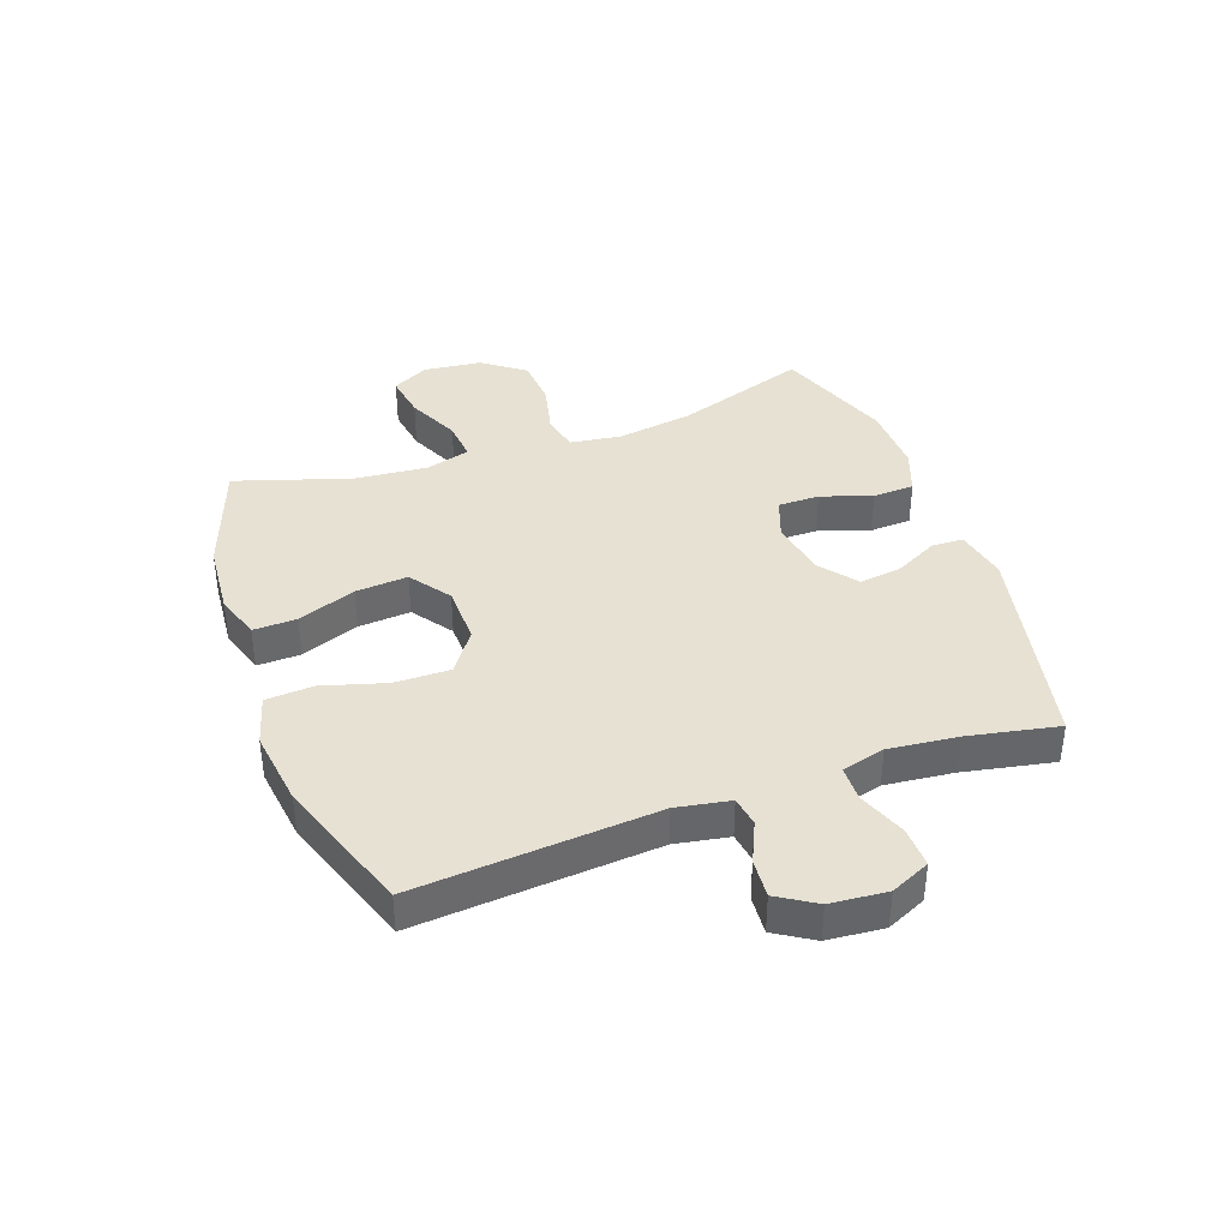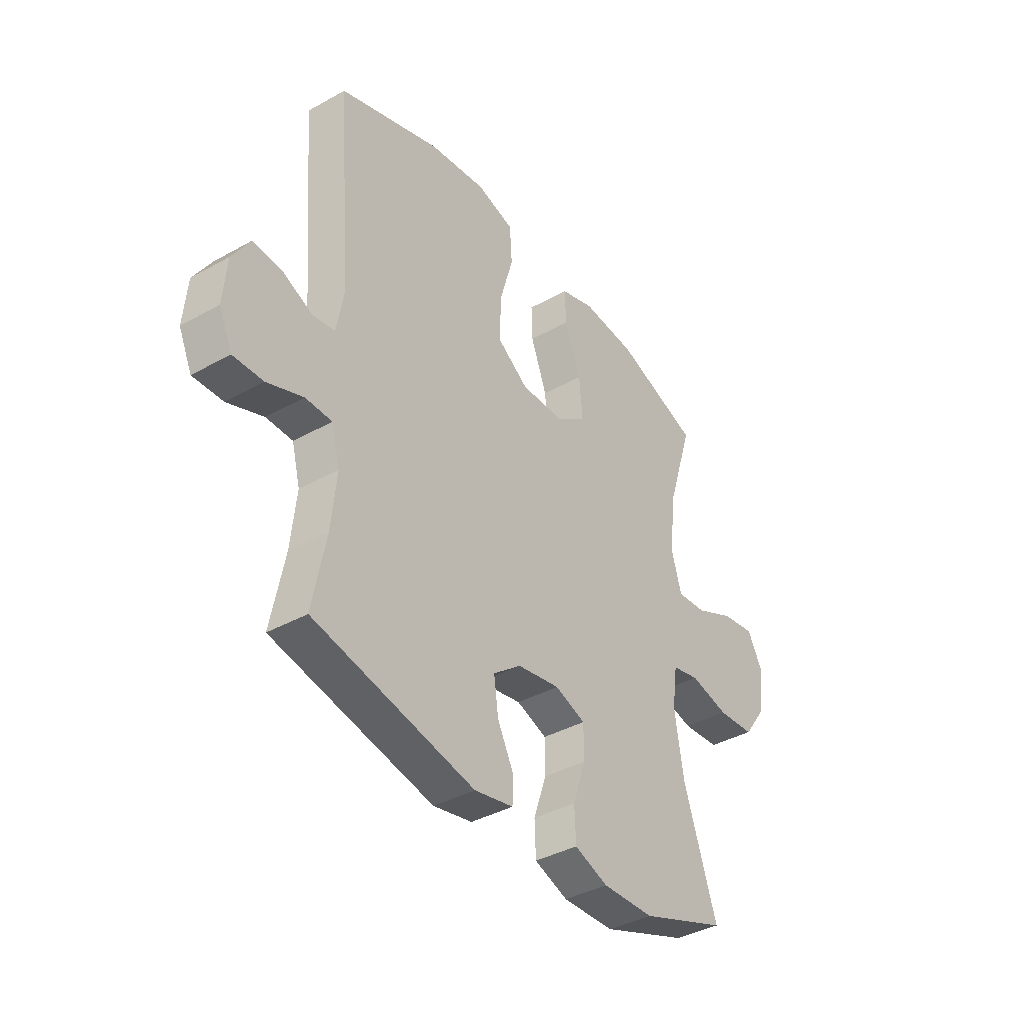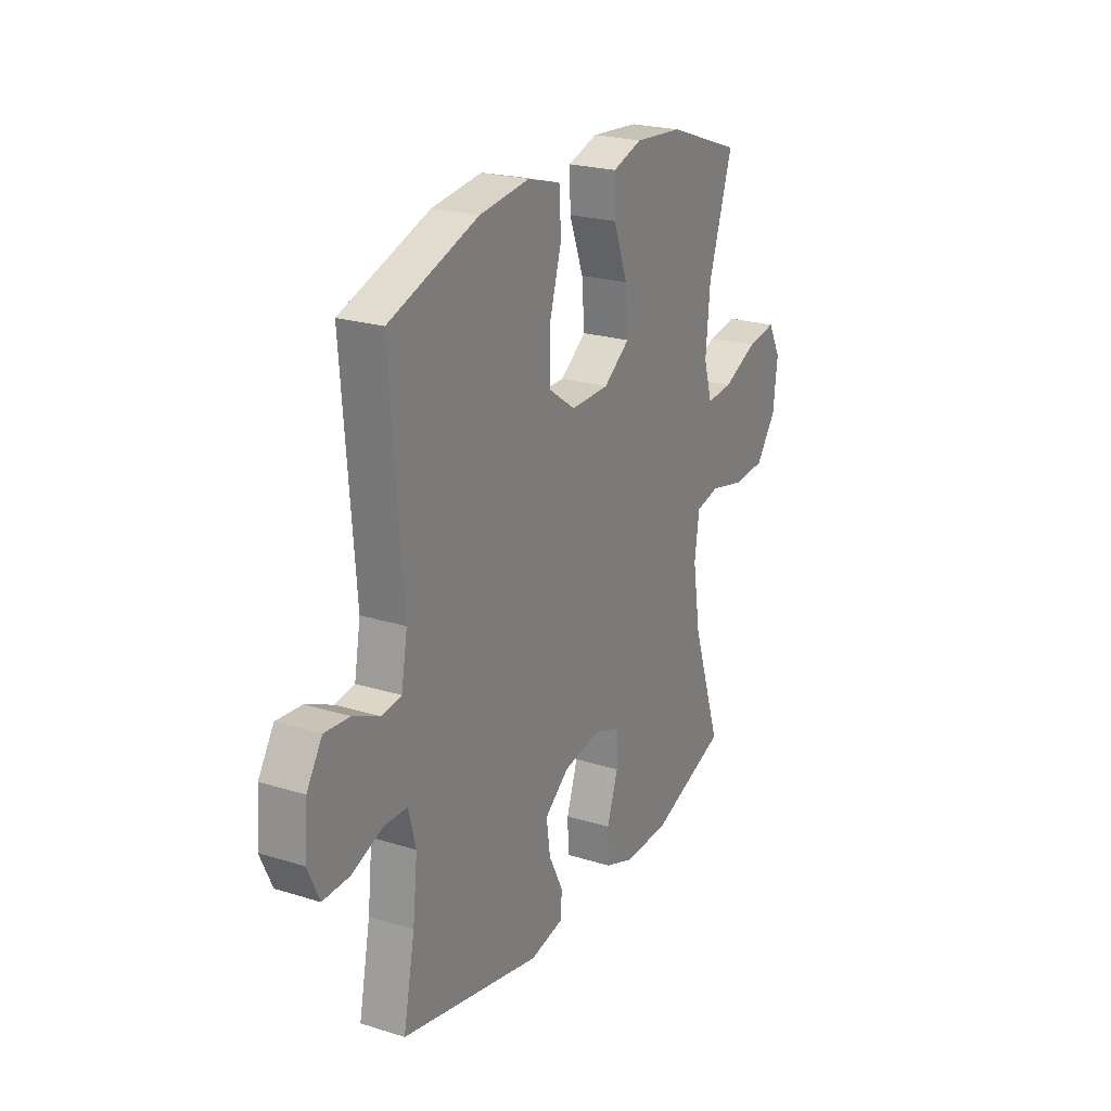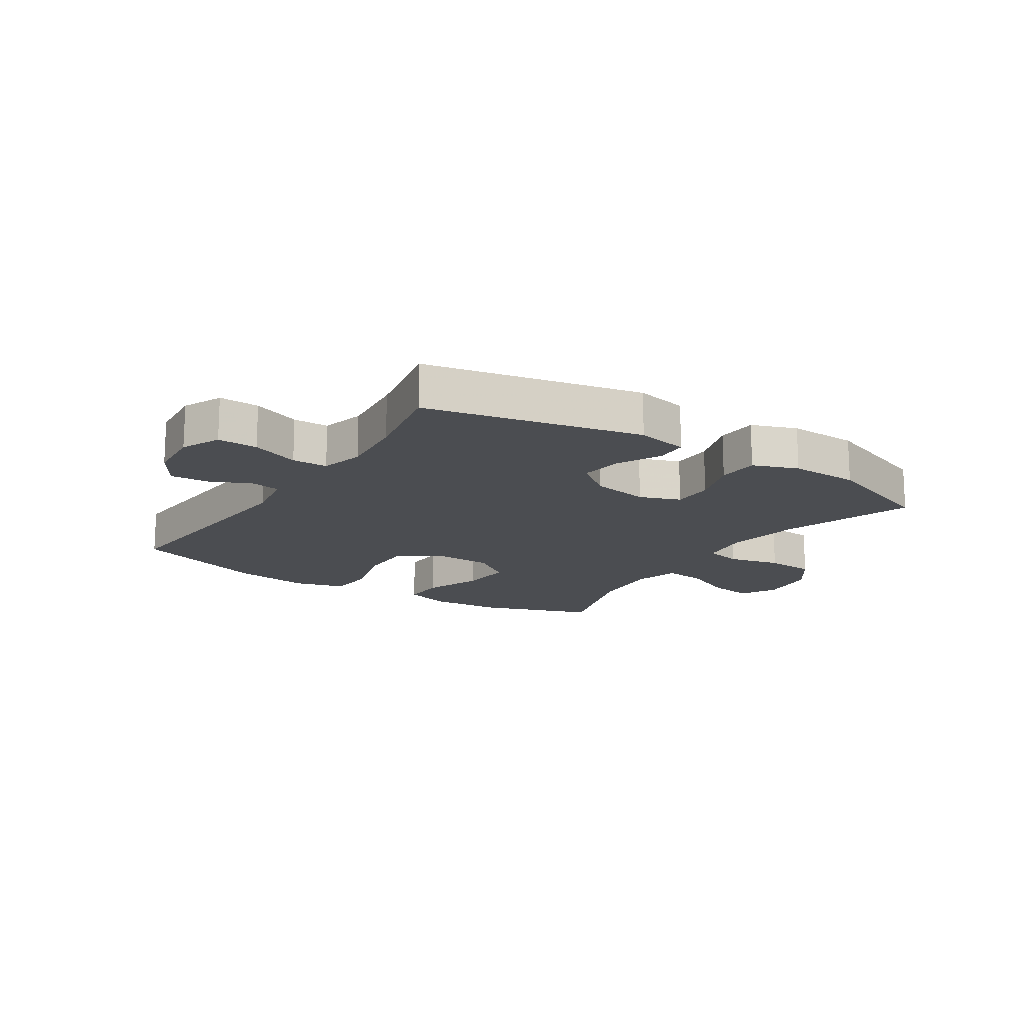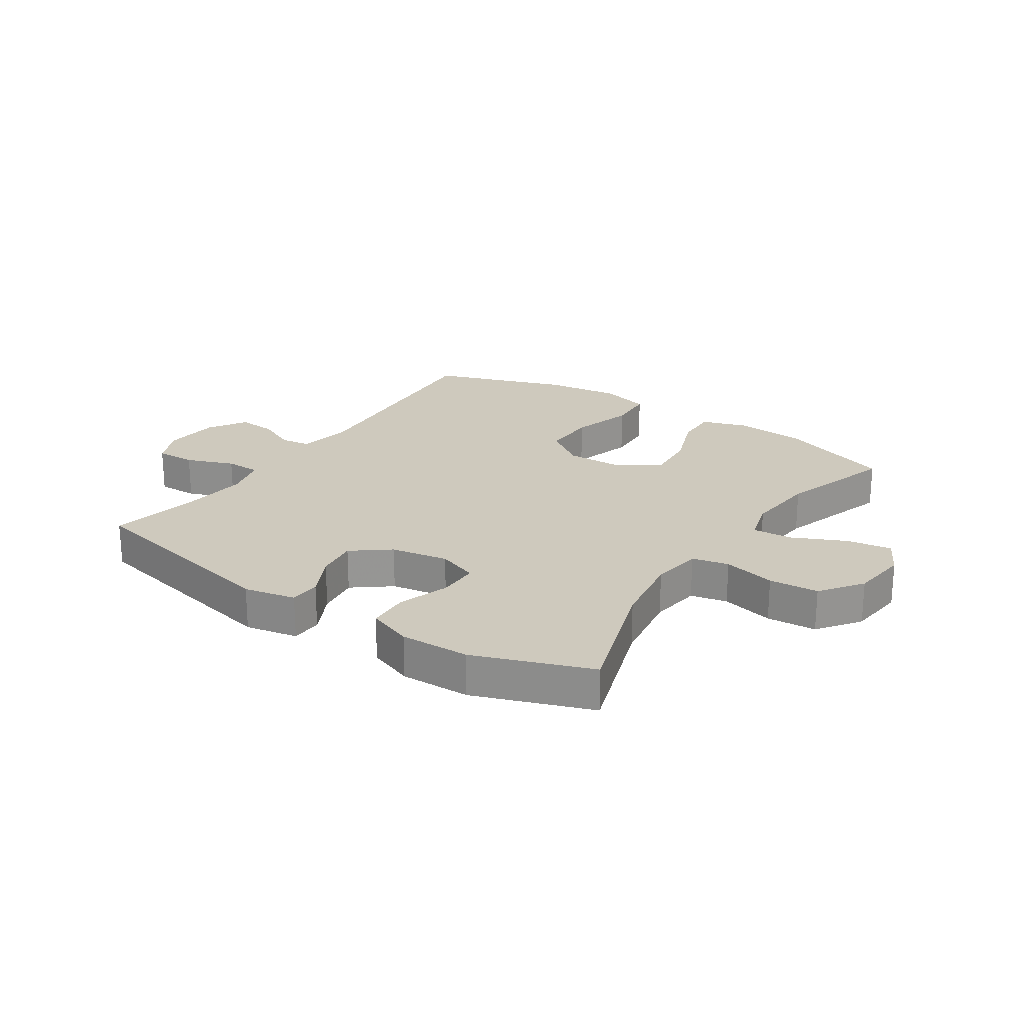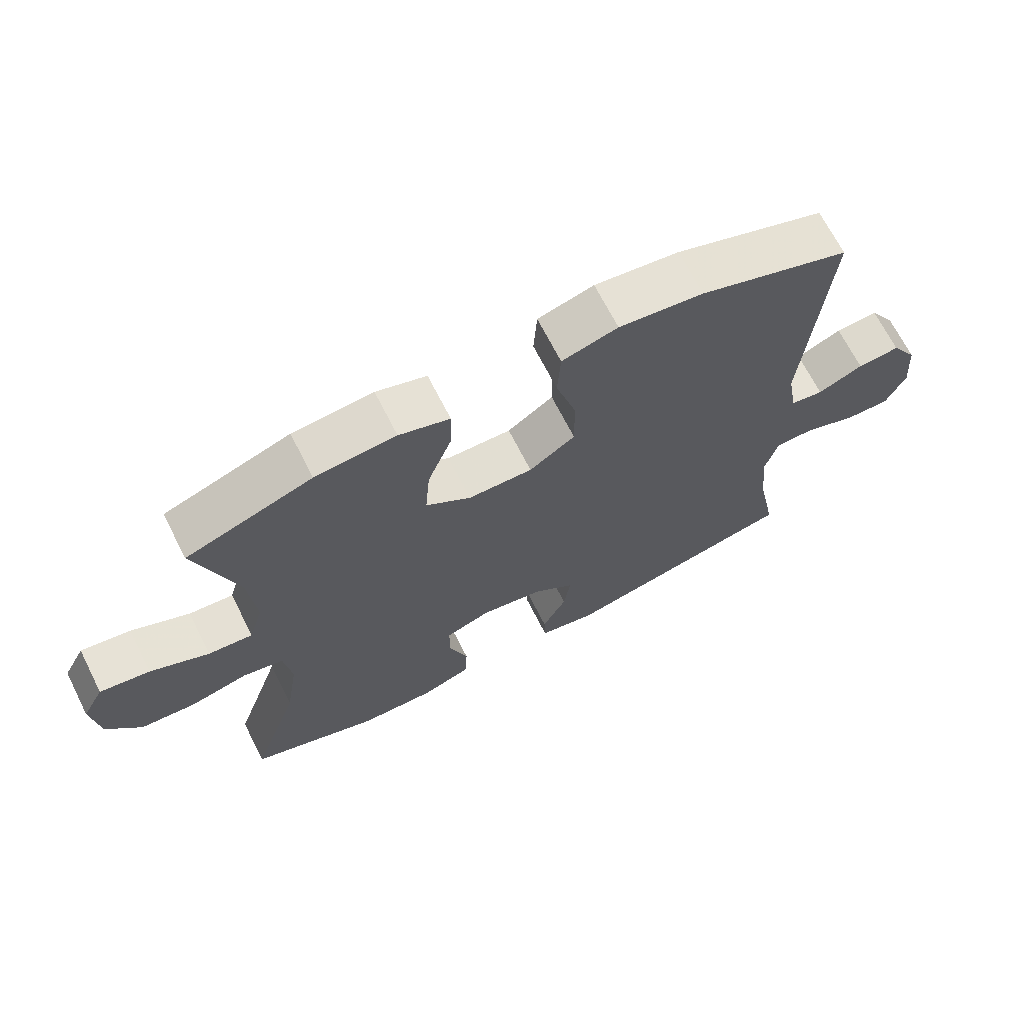
<metadata>
{"format":"obj","ext":"obj","renderer":"f3d","projection":"perspective","resolution":1024,"background":"white","views":[{"elev":38.8,"azim":70.3,"up":"+Y"},{"elev":-38.7,"azim":125.2,"up":"+Z"},{"elev":23.0,"azim":117.9,"up":"+Z"},{"elev":-15.8,"azim":146.9,"up":"+Y"},{"elev":22.7,"azim":-146.3,"up":"+Y"},{"elev":68.6,"azim":-26.9,"up":"+Z"}]}
</metadata>
<code>
v 0.5 0.07 -0.5
v 0.137 0.07 -0.578
v 0.049 0.07 -0.56
v 0.047 0.07 -0.507
v 0.084 0.07 -0.434
v 0.094 0.07 -0.362
v 0.031 0.07 -0.313
v -0.066 0.07 -0.296
v -0.135 0.07 -0.321
v -0.135 0.07 -0.391
v -0.106 0.07 -0.477
v -0.109 0.07 -0.547
v -0.185 0.07 -0.575
v -0.302 0.07 -0.572
v -0.5 0.07 -0.5
v -0.425 0.07 -0.276
v -0.405 0.07 -0.148
v -0.417 0.07 -0.061
v -0.479 0.07 -0.047
v -0.568 0.07 -0.068
v -0.652 0.07 -0.062
v -0.704 0.07 0.009
v -0.715 0.07 0.106
v -0.682 0.07 0.168
v -0.606 0.07 0.156
v -0.517 0.07 0.115
v -0.449 0.07 0.109
v -0.427 0.07 0.184
v -0.438 0.07 0.306
v -0.5 0.07 0.5
v -0.308 0.07 0.568
v -0.185 0.07 0.578
v -0.108 0.07 0.553
v -0.11 0.07 0.48
v -0.147 0.07 0.382
v -0.154 0.07 0.294
v -0.086 0.07 0.245
v 0.013 0.07 0.243
v 0.083 0.07 0.292
v 0.082 0.07 0.386
v 0.051 0.07 0.493
v 0.056 0.07 0.573
v 0.141 0.07 0.597
v 0.27 0.07 0.58
v 0.5 0.07 0.5
v 0.468 0.07 0.095
v 0.484 0.07 0.005
v 0.534 0.07 -0.003
v 0.603 0.07 0.028
v 0.668 0.07 0.033
v 0.708 0.07 -0.031
v 0.716 0.07 -0.126
v 0.686 0.07 -0.192
v 0.618 0.07 -0.19
v 0.537 0.07 -0.159
v 0.477 0.07 -0.16
v 0.458 0.07 -0.233
v 0.47 0.07 -0.348
v 0.5 0 -0.5
v 0.137 0 -0.578
v 0.049 0 -0.56
v 0.047 0 -0.507
v 0.084 0 -0.434
v 0.094 0 -0.362
v 0.031 0 -0.313
v -0.066 0 -0.296
v -0.135 0 -0.321
v -0.135 0 -0.391
v -0.106 0 -0.477
v -0.109 0 -0.547
v -0.185 0 -0.575
v -0.302 0 -0.572
v -0.5 0 -0.5
v -0.425 0 -0.276
v -0.405 0 -0.148
v -0.417 0 -0.061
v -0.479 0 -0.047
v -0.568 0 -0.068
v -0.652 0 -0.062
v -0.704 0 0.009
v -0.715 0 0.106
v -0.682 0 0.168
v -0.606 0 0.156
v -0.517 0 0.115
v -0.449 0 0.109
v -0.427 0 0.184
v -0.438 0 0.306
v -0.5 0 0.5
v -0.308 0 0.568
v -0.185 0 0.578
v -0.108 0 0.553
v -0.11 0 0.48
v -0.147 0 0.382
v -0.154 0 0.294
v -0.086 0 0.245
v 0.013 0 0.243
v 0.083 0 0.292
v 0.082 0 0.386
v 0.051 0 0.493
v 0.056 0 0.573
v 0.141 0 0.597
v 0.27 0 0.58
v 0.5 0 0.5
v 0.468 0 0.095
v 0.484 0 0.005
v 0.534 0 -0.003
v 0.603 0 0.028
v 0.668 0 0.033
v 0.708 0 -0.031
v 0.716 0 -0.126
v 0.686 0 -0.192
v 0.618 0 -0.19
v 0.537 0 -0.159
v 0.477 0 -0.16
v 0.458 0 -0.233
v 0.47 0 -0.348
f 52 53 54 55
f 52 55 56
f 51 52 56
f 48 49 50 51
f 47 48 51 56
f 46 47 56 57
f 44 45 46
f 43 44 46 57
f 40 41 42 43
f 39 40 43 57
f 32 33 34 35
f 32 35 36
f 29 30 31 32
f 28 29 32 36
f 27 28 36 37
f 23 24 25 26
f 23 26 27
f 22 23 27
f 19 20 21 22
f 18 19 22 27
f 13 14 15 16
f 13 16 17
f 10 11 12 13
f 9 10 13 17
f 8 9 17 18
f 2 3 4 5
f 58 1 2 5
f 58 5 6
f 38 39 57 58
f 38 58 6 7
f 18 27 37 38
f 7 8 18 38
f 113 112 111 110
f 114 113 110
f 114 110 109
f 109 108 107 106
f 114 109 106 105
f 115 114 105 104
f 104 103 102
f 115 104 102 101
f 101 100 99 98
f 115 101 98 97
f 93 92 91 90
f 94 93 90
f 90 89 88 87
f 94 90 87 86
f 95 94 86 85
f 84 83 82 81
f 85 84 81
f 85 81 80
f 80 79 78 77
f 85 80 77 76
f 74 73 72 71
f 75 74 71
f 71 70 69 68
f 75 71 68 67
f 76 75 67 66
f 63 62 61 60
f 63 60 59 116
f 64 63 116
f 116 115 97 96
f 65 64 116 96
f 96 95 85 76
f 96 76 66 65
f 1 59 60 2
f 2 60 61 3
f 3 61 62 4
f 4 62 63 5
f 5 63 64 6
f 6 64 65 7
f 7 65 66 8
f 8 66 67 9
f 9 67 68 10
f 10 68 69 11
f 11 69 70 12
f 12 70 71 13
f 13 71 72 14
f 14 72 73 15
f 15 73 74 16
f 16 74 75 17
f 17 75 76 18
f 18 76 77 19
f 19 77 78 20
f 20 78 79 21
f 21 79 80 22
f 22 80 81 23
f 23 81 82 24
f 24 82 83 25
f 25 83 84 26
f 26 84 85 27
f 27 85 86 28
f 28 86 87 29
f 29 87 88 30
f 30 88 89 31
f 31 89 90 32
f 32 90 91 33
f 33 91 92 34
f 34 92 93 35
f 35 93 94 36
f 36 94 95 37
f 37 95 96 38
f 38 96 97 39
f 39 97 98 40
f 40 98 99 41
f 41 99 100 42
f 42 100 101 43
f 43 101 102 44
f 44 102 103 45
f 45 103 104 46
f 46 104 105 47
f 47 105 106 48
f 48 106 107 49
f 49 107 108 50
f 50 108 109 51
f 51 109 110 52
f 52 110 111 53
f 53 111 112 54
f 54 112 113 55
f 55 113 114 56
f 56 114 115 57
f 57 115 116 58
f 58 116 59 1

</code>
